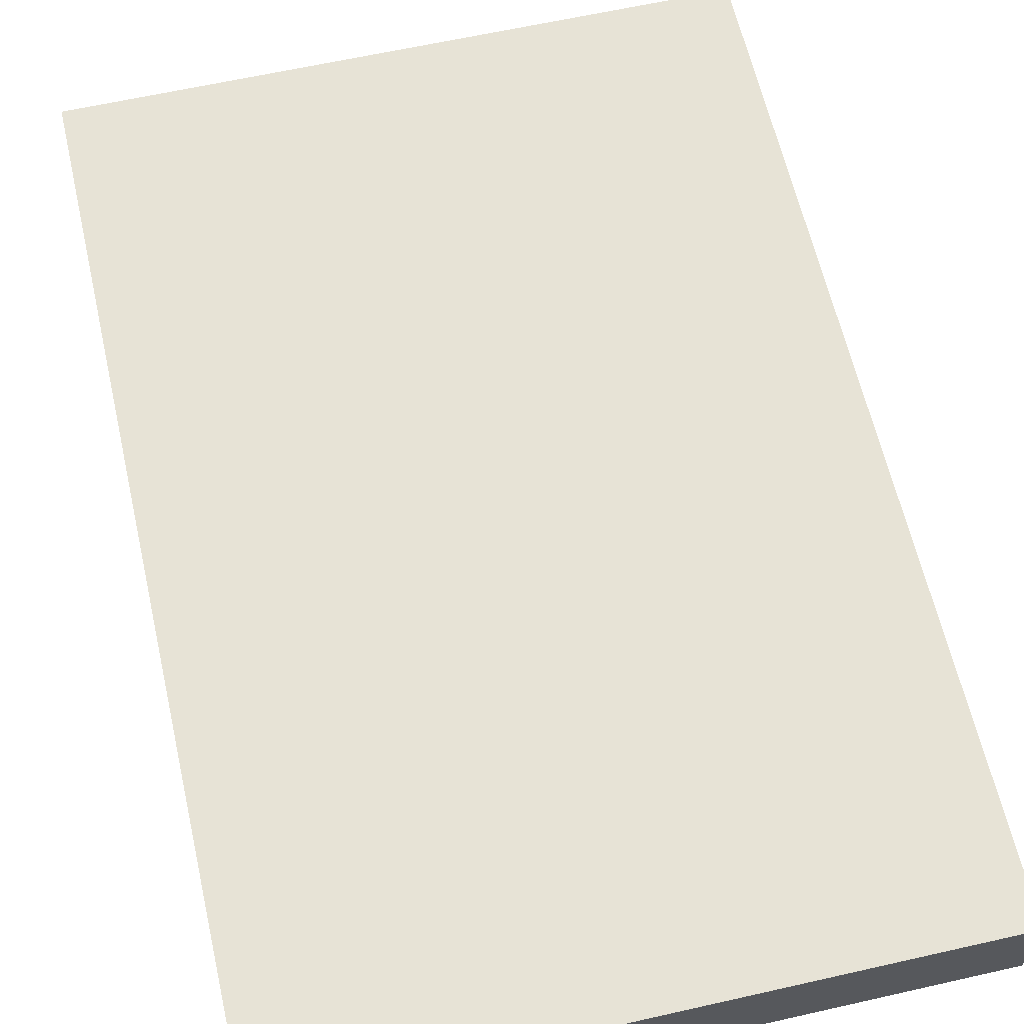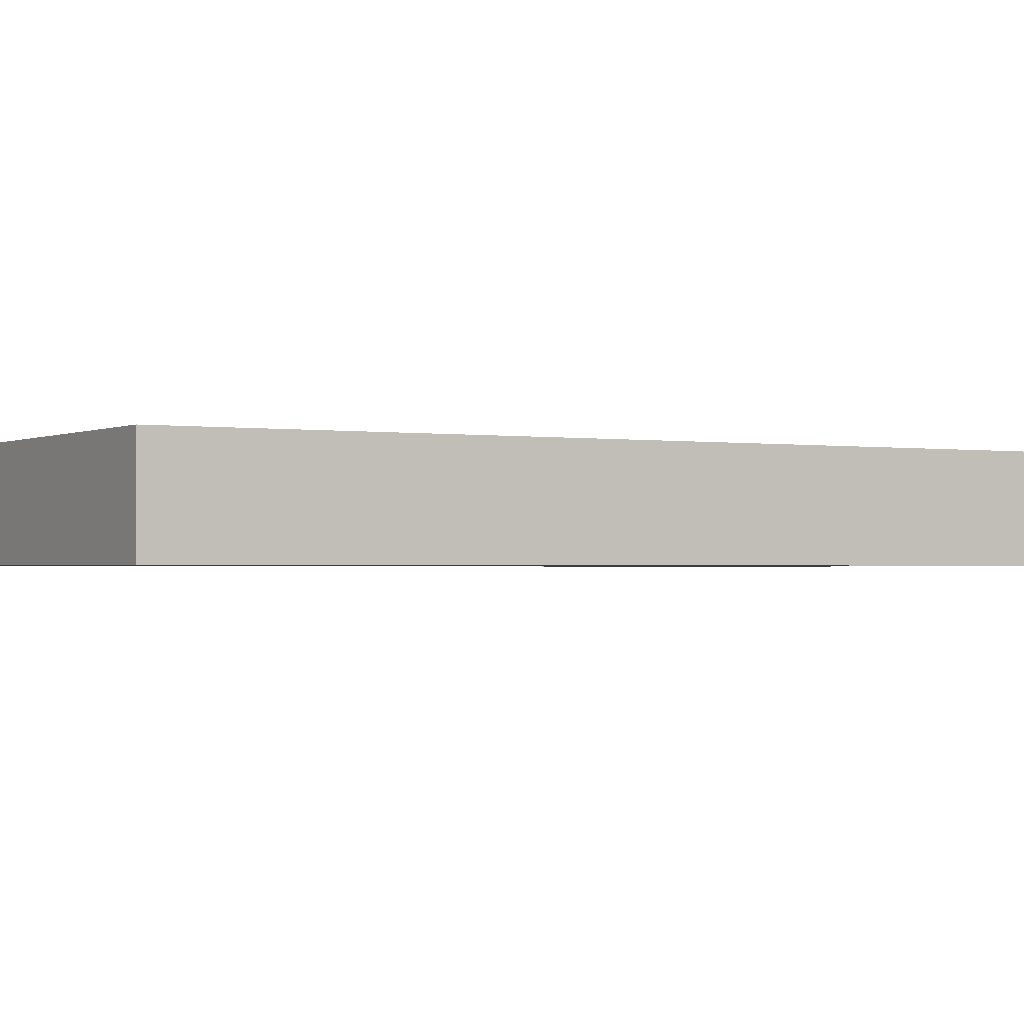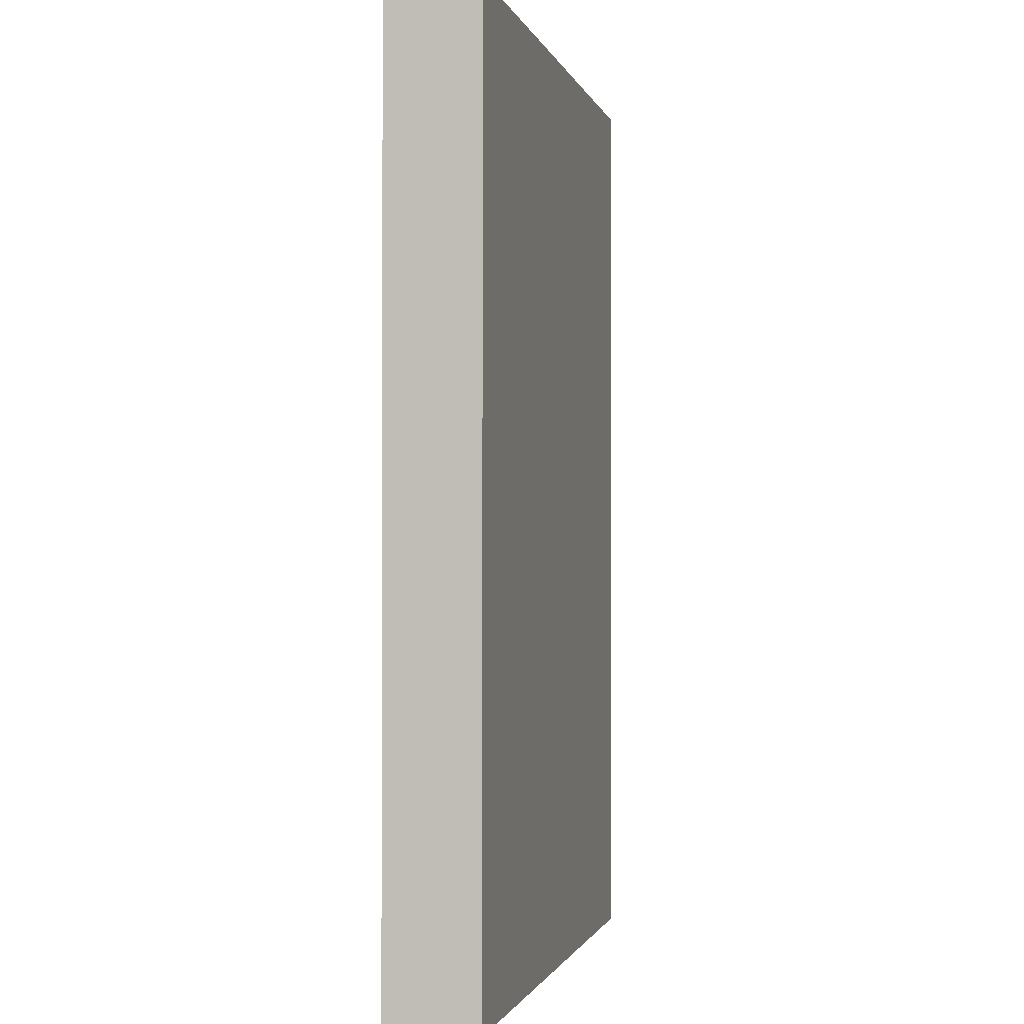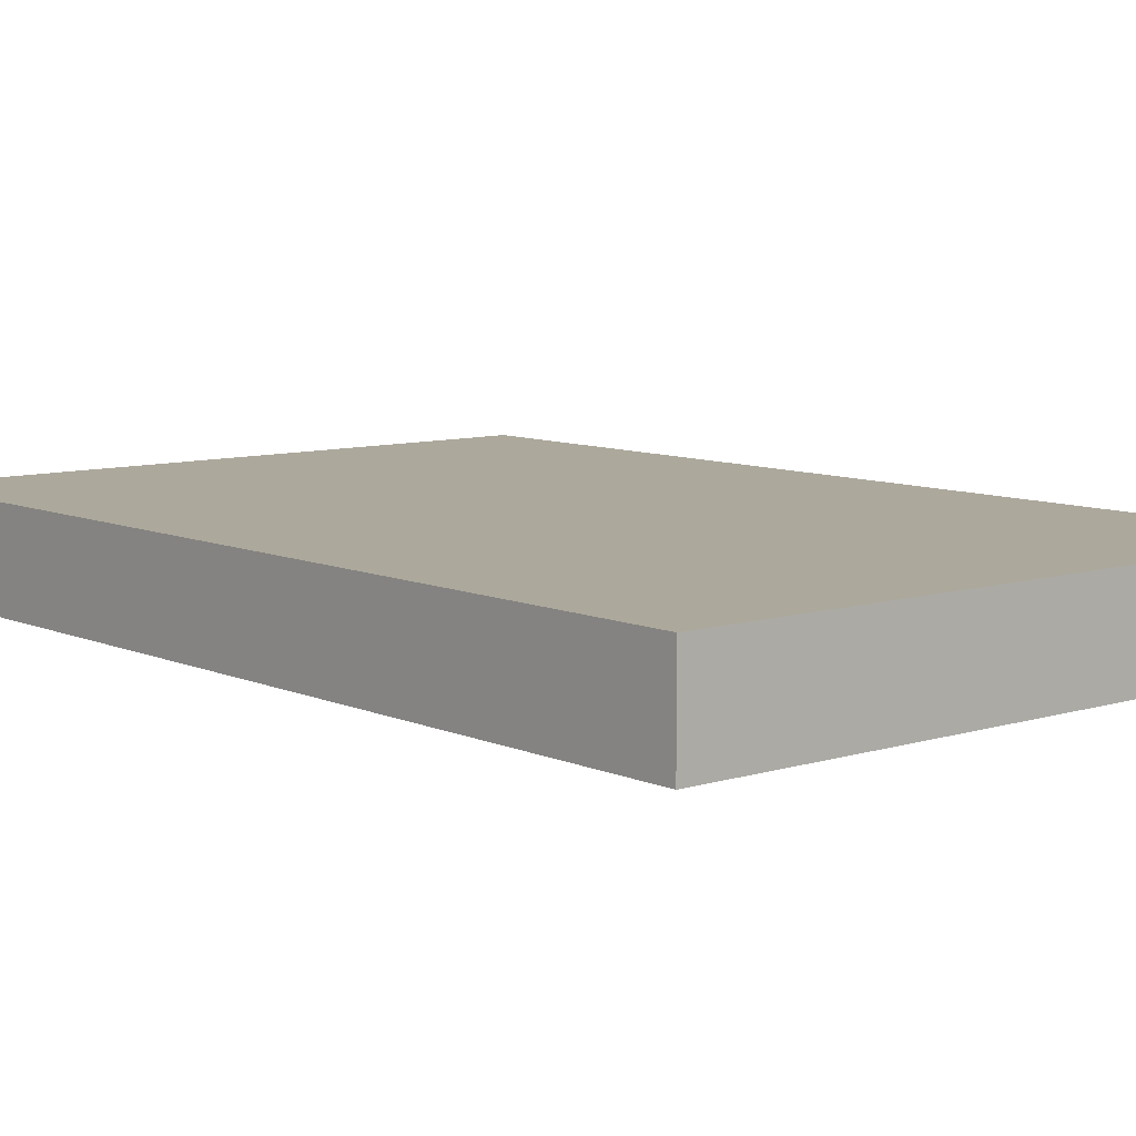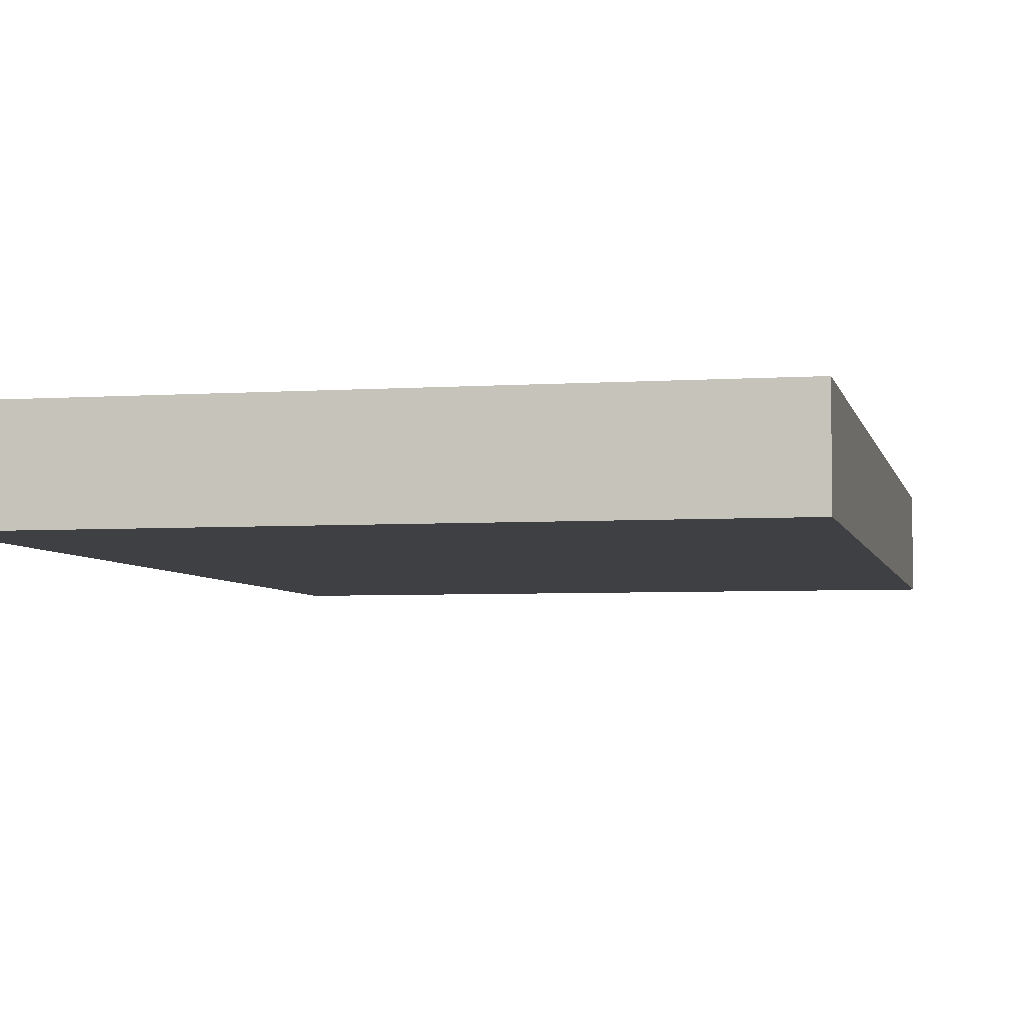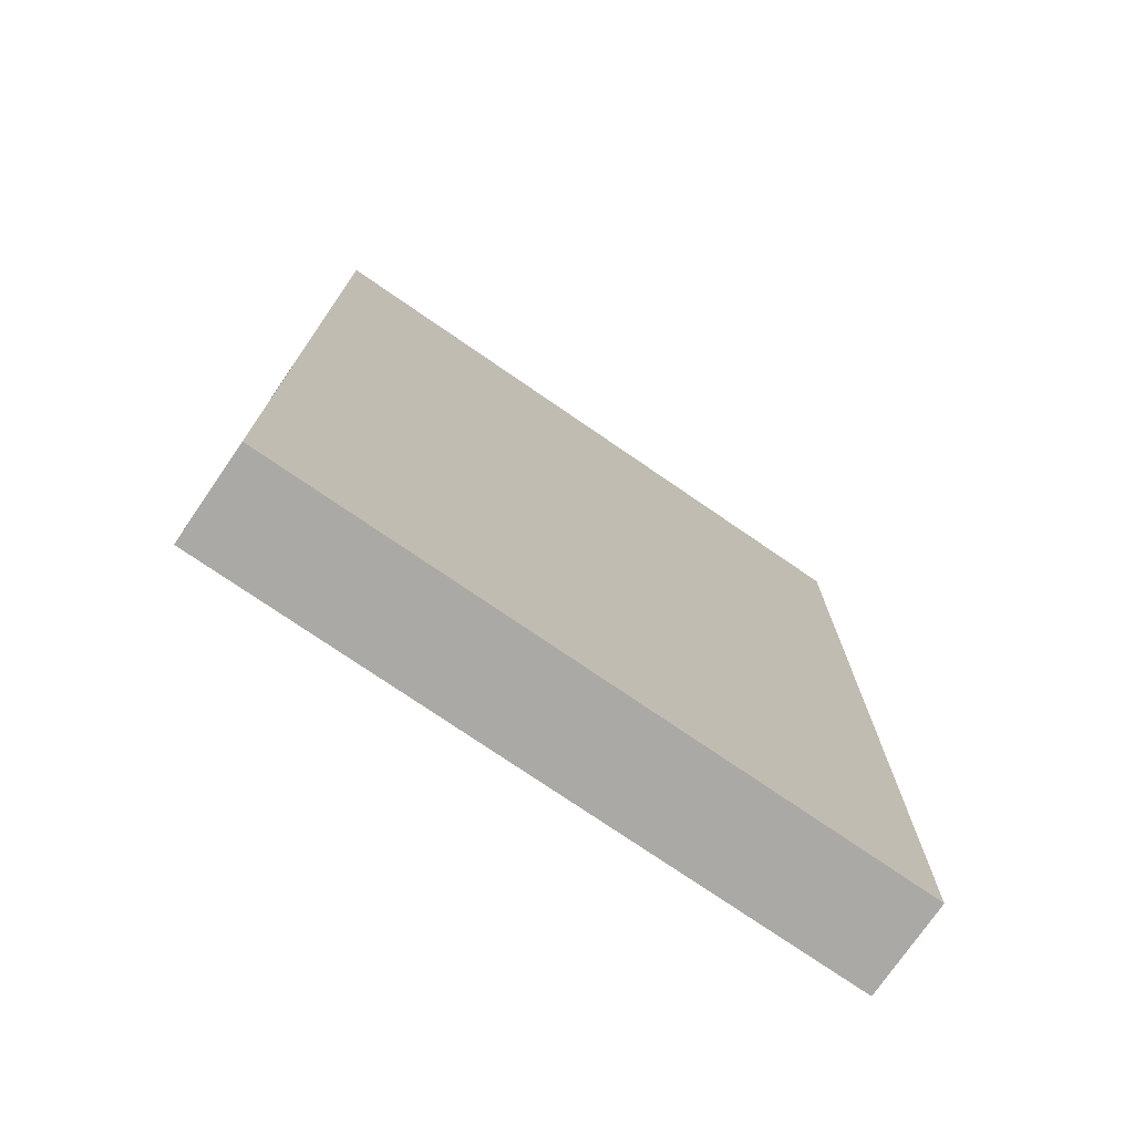
<metadata>
{"format":"obj","ext":"obj","renderer":"f3d","projection":"perspective","resolution":1024,"background":"white","views":[{"elev":62.7,"azim":-12.9,"up":"+Y"},{"elev":-1.3,"azim":-120.1,"up":"+Y"},{"elev":-1.2,"azim":103.1,"up":"+Z"},{"elev":8.5,"azim":-40.2,"up":"+Y"},{"elev":-4.7,"azim":-167.9,"up":"+Y"},{"elev":-75.3,"azim":145.5,"up":"+Z"}]}
</metadata>
<code>
o Book_A_17_Cube.206
v -0.07181 -0 0.1072
v -0.07181 0.02116 0.1072
v -0.07181 -0 -0.1072
v -0.07181 0.02116 -0.1072
v 0.07181 -0 0.1072
v 0.07181 0.02116 0.1072
v 0.07181 -0 -0.1072
v 0.07181 0.02116 -0.1072
f 1 2 4 3
f 7 8 6 5
f 3 4 8 7
f 5 6 2 1
f 3 7 5 1
f 8 4 2 6

</code>
